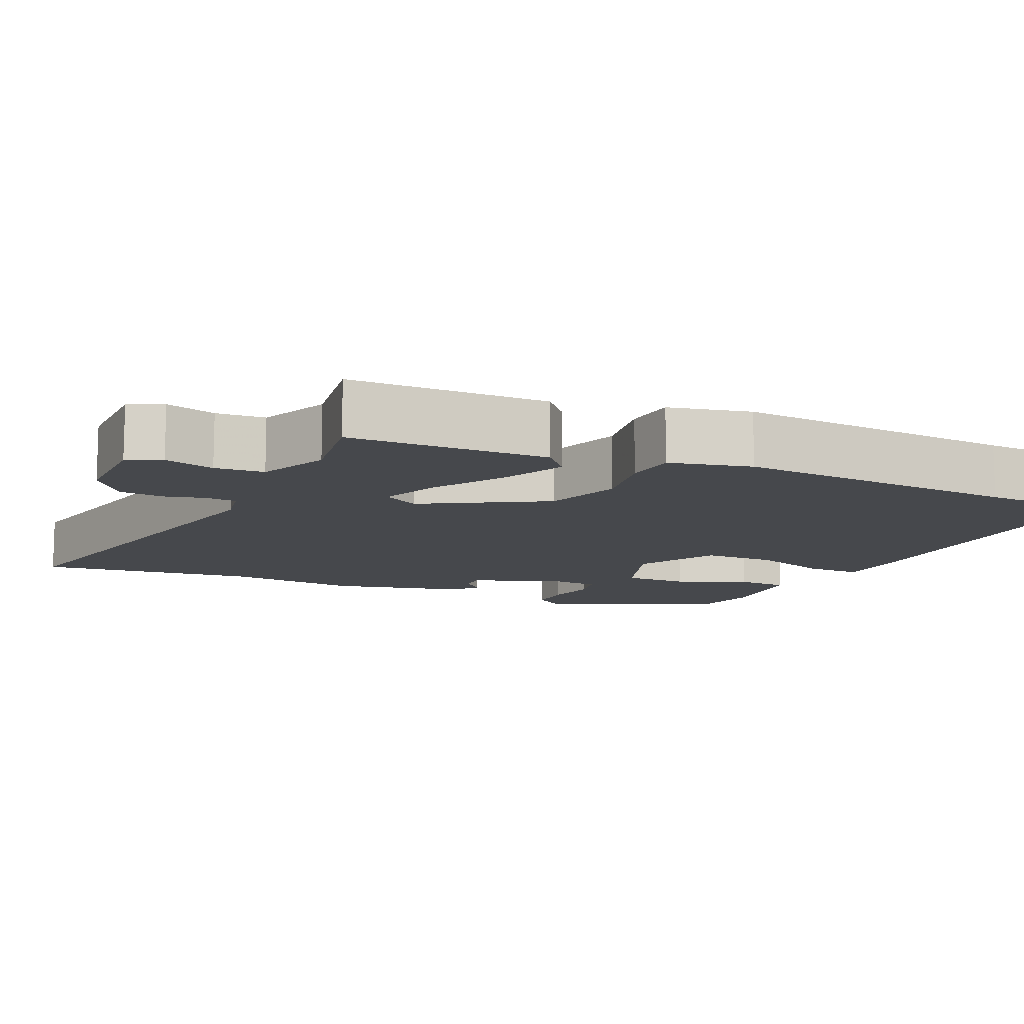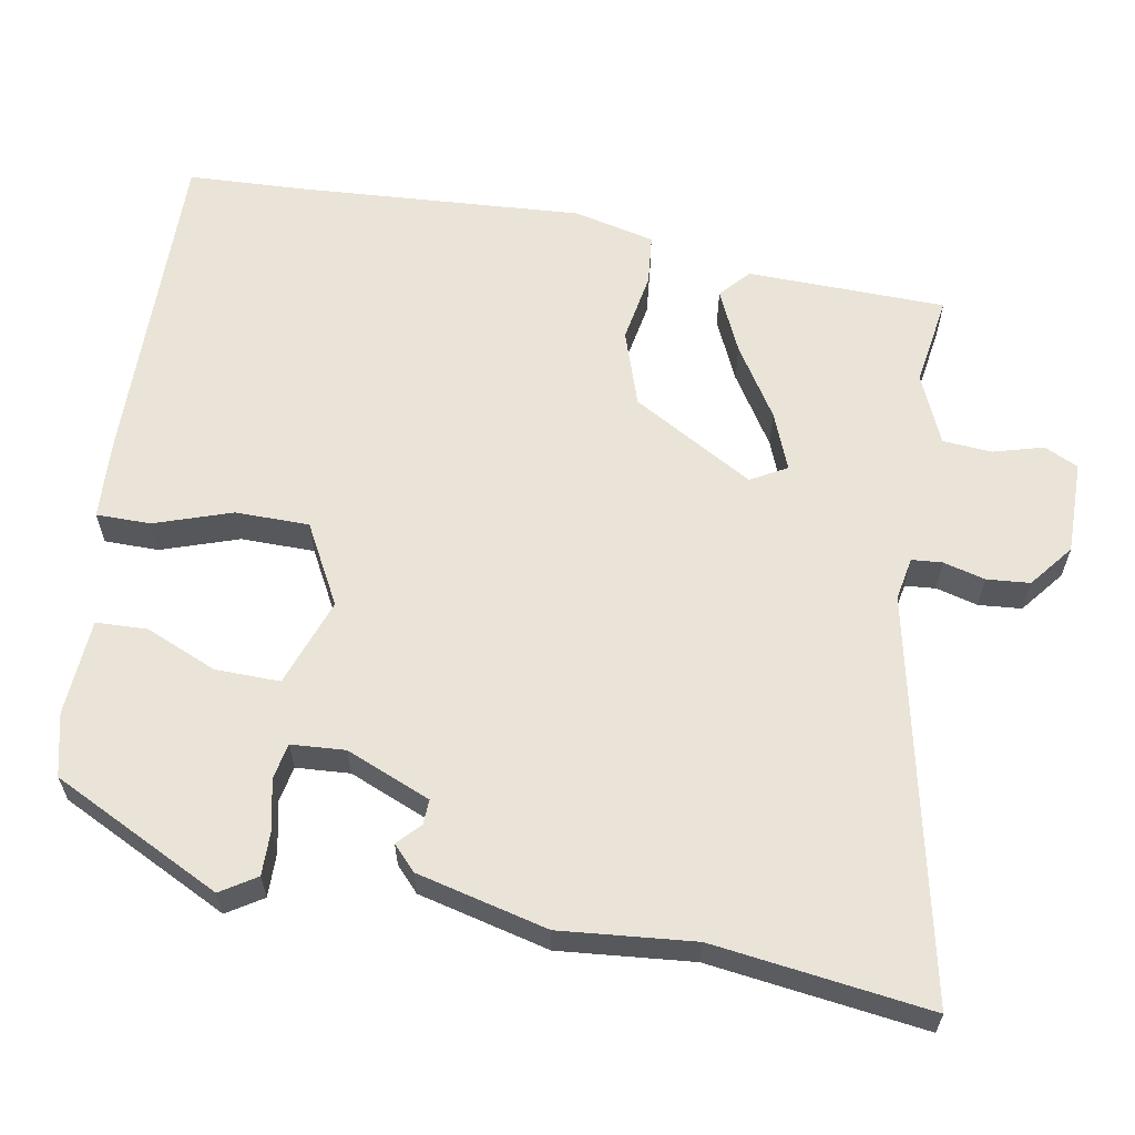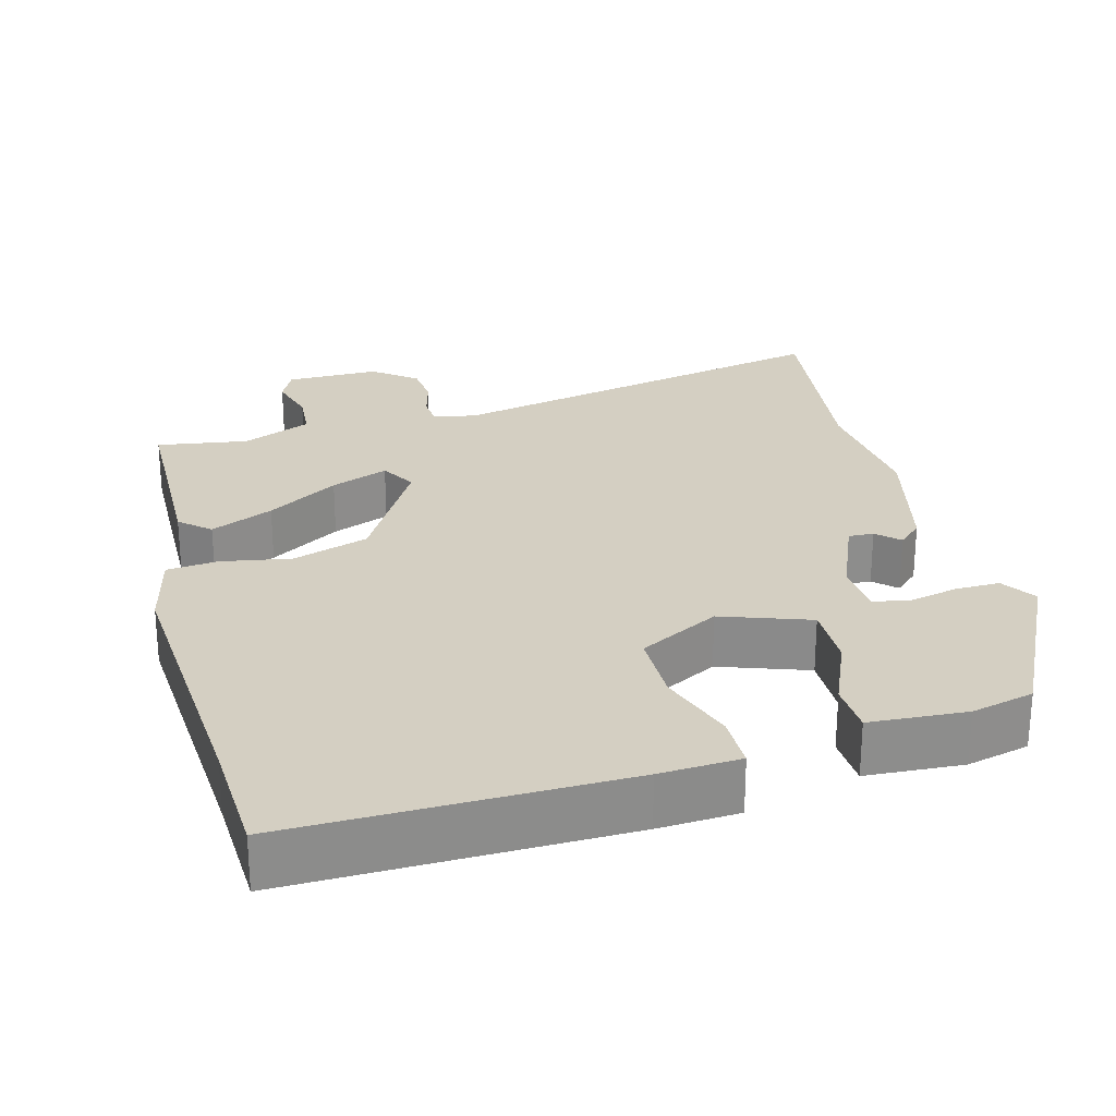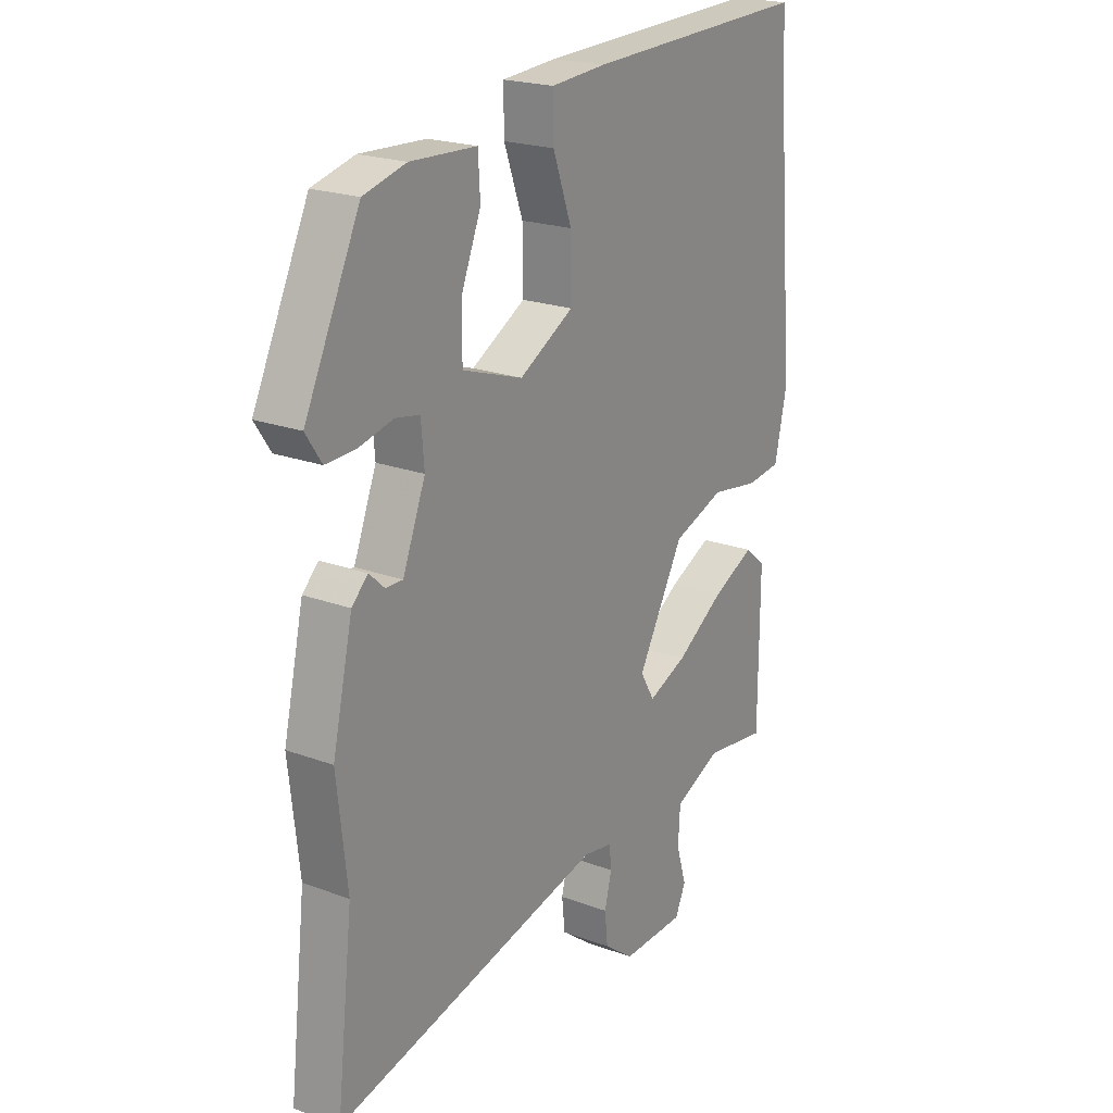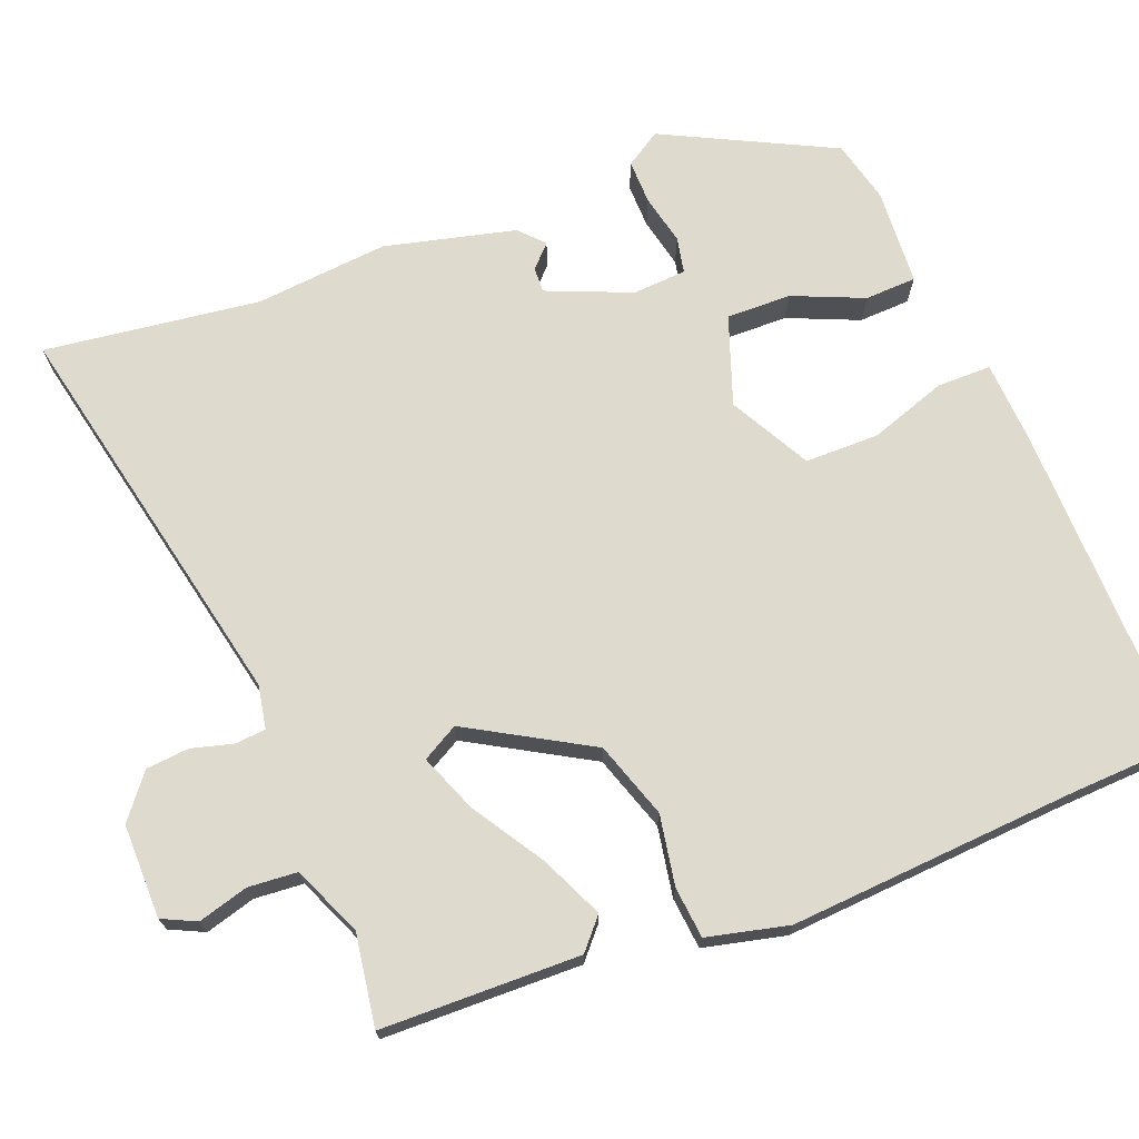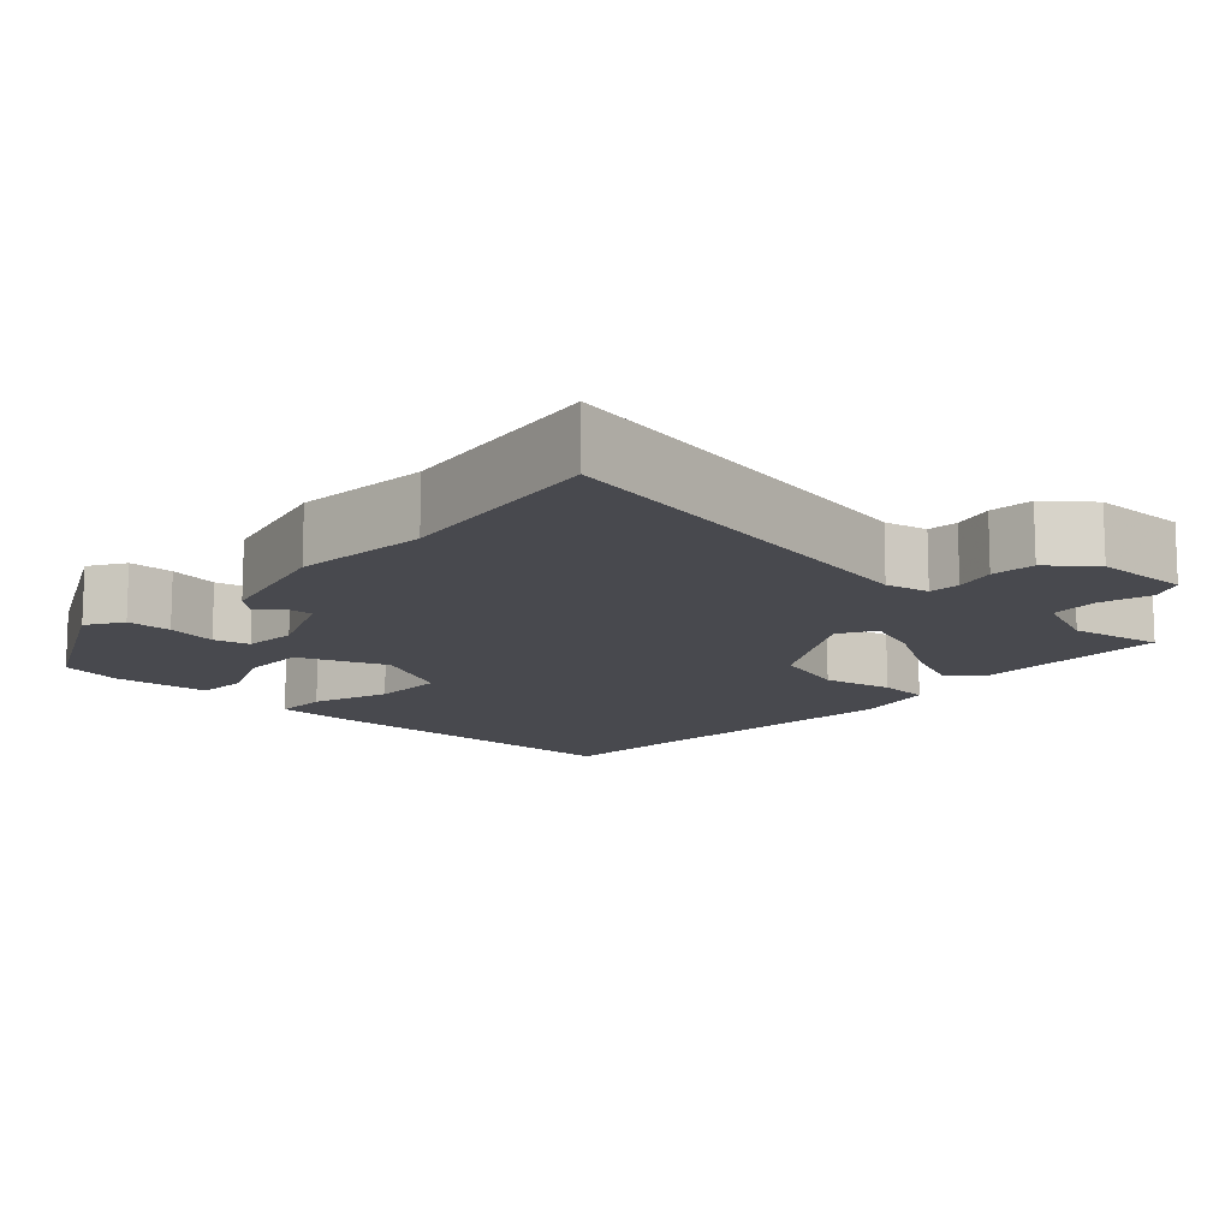
<metadata>
{"format":"obj","ext":"obj","renderer":"f3d","projection":"perspective","resolution":1024,"background":"white","views":[{"elev":-11.5,"azim":-113.7,"up":"+Y"},{"elev":61.2,"azim":101.1,"up":"+Y"},{"elev":25.8,"azim":-14.1,"up":"+Y"},{"elev":21.3,"azim":123.5,"up":"+Z"},{"elev":71.1,"azim":-110.4,"up":"+Y"},{"elev":-12.6,"azim":139.1,"up":"+Y"}]}
</metadata>
<code>
v -0.482 0.07 -0.503
v -0.483 0.07 -0.236
v -0.442 0.07 -0.201
v -0.358 0.07 -0.241
v -0.263 0.07 -0.303
v -0.186 0.07 -0.335
v -0.158 0.07 -0.287
v -0.249 0.07 -0.123
v -0.351 0.07 -0.087
v -0.445 0.07 -0.102
v -0.514 0.07 -0.094
v -0.538 0.07 0.016
v -0.506 0.07 0.398
v -0.496 0.07 0.558
v -0.051 0.07 0.543
v 0.057 0.07 0.535
v 0.056 0.07 0.462
v 0.019 0.07 0.359
v 0.018 0.07 0.26
v 0.125 0.07 0.2
v 0.244 0.07 0.24
v 0.244 0.07 0.327
v 0.205 0.07 0.423
v 0.209 0.07 0.492
v 0.339 0.07 0.498
v 0.423 0.07 0.476
v 0.532 0.07 0.247
v 0.501 0.07 0.2
v 0.441 0.07 0.202
v 0.374 0.07 0.218
v 0.326 0.07 0.209
v 0.32 0.07 0.137
v 0.365 0.07 0.023
v 0.399 0.07 0.024
v 0.429 0.07 0.052
v 0.461 0.07 0.021
v 0.501 0.07 -0.155
v 0.481 0.07 -0.334
v 0.514 0.07 -0.624
v -0.022 0.07 -0.5
v -0.08 0.07 -0.51
v -0.084 0.07 -0.551
v -0.07 0.07 -0.607
v -0.076 0.07 -0.665
v -0.135 0.07 -0.71
v -0.261 0.07 -0.707
v -0.282 0.07 -0.661
v -0.262 0.07 -0.594
v -0.266 0.07 -0.528
v -0.359 0.07 -0.486
v -0.482 0 -0.503
v -0.483 0 -0.236
v -0.442 0 -0.201
v -0.358 0 -0.241
v -0.263 0 -0.303
v -0.186 0 -0.335
v -0.158 0 -0.287
v -0.249 0 -0.123
v -0.351 0 -0.087
v -0.445 0 -0.102
v -0.514 0 -0.094
v -0.538 0 0.016
v -0.506 0 0.398
v -0.496 0 0.558
v -0.051 0 0.543
v 0.057 0 0.535
v 0.056 0 0.462
v 0.019 0 0.359
v 0.018 0 0.26
v 0.125 0 0.2
v 0.244 0 0.24
v 0.244 0 0.327
v 0.205 0 0.423
v 0.209 0 0.492
v 0.339 0 0.498
v 0.423 0 0.476
v 0.532 0 0.247
v 0.501 0 0.2
v 0.441 0 0.202
v 0.374 0 0.218
v 0.326 0 0.209
v 0.32 0 0.137
v 0.365 0 0.023
v 0.399 0 0.024
v 0.429 0 0.052
v 0.461 0 0.021
v 0.501 0 -0.155
v 0.481 0 -0.334
v 0.514 0 -0.624
v -0.022 0 -0.5
v -0.08 0 -0.51
v -0.084 0 -0.551
v -0.07 0 -0.607
v -0.076 0 -0.665
v -0.135 0 -0.71
v -0.261 0 -0.707
v -0.282 0 -0.661
v -0.262 0 -0.594
v -0.266 0 -0.528
v -0.359 0 -0.486
f 45 46 47 48
f 45 48 49
f 42 43 44 45
f 41 42 45 49
f 40 41 49 50
f 38 39 40
f 37 38 40 50
f 34 35 36 37
f 33 34 37 50
f 27 28 29 30
f 25 26 27 30
f 25 30 31
f 22 23 24 25
f 21 22 25 31
f 20 21 31 32
f 15 16 17 18
f 13 14 15 18
f 13 18 19
f 12 13 19 20
f 9 10 11 12
f 8 9 12 20
f 2 3 4 5
f 2 5 6
f 1 2 6
f 50 1 6
f 33 50 6
f 32 33 6 7
f 7 8 20 32
f 98 97 96 95
f 99 98 95
f 95 94 93 92
f 99 95 92 91
f 100 99 91 90
f 90 89 88
f 100 90 88 87
f 87 86 85 84
f 100 87 84 83
f 80 79 78 77
f 80 77 76 75
f 81 80 75
f 75 74 73 72
f 81 75 72 71
f 82 81 71 70
f 68 67 66 65
f 68 65 64 63
f 69 68 63
f 70 69 63 62
f 62 61 60 59
f 70 62 59 58
f 55 54 53 52
f 56 55 52
f 56 52 51
f 56 51 100
f 56 100 83
f 57 56 83 82
f 82 70 58 57
f 1 51 52 2
f 2 52 53 3
f 3 53 54 4
f 4 54 55 5
f 5 55 56 6
f 6 56 57 7
f 7 57 58 8
f 8 58 59 9
f 9 59 60 10
f 10 60 61 11
f 11 61 62 12
f 12 62 63 13
f 13 63 64 14
f 14 64 65 15
f 15 65 66 16
f 16 66 67 17
f 17 67 68 18
f 18 68 69 19
f 19 69 70 20
f 20 70 71 21
f 21 71 72 22
f 22 72 73 23
f 23 73 74 24
f 24 74 75 25
f 25 75 76 26
f 26 76 77 27
f 27 77 78 28
f 28 78 79 29
f 29 79 80 30
f 30 80 81 31
f 31 81 82 32
f 32 82 83 33
f 33 83 84 34
f 34 84 85 35
f 35 85 86 36
f 36 86 87 37
f 37 87 88 38
f 38 88 89 39
f 39 89 90 40
f 40 90 91 41
f 41 91 92 42
f 42 92 93 43
f 43 93 94 44
f 44 94 95 45
f 45 95 96 46
f 46 96 97 47
f 47 97 98 48
f 48 98 99 49
f 49 99 100 50
f 50 100 51 1

</code>
